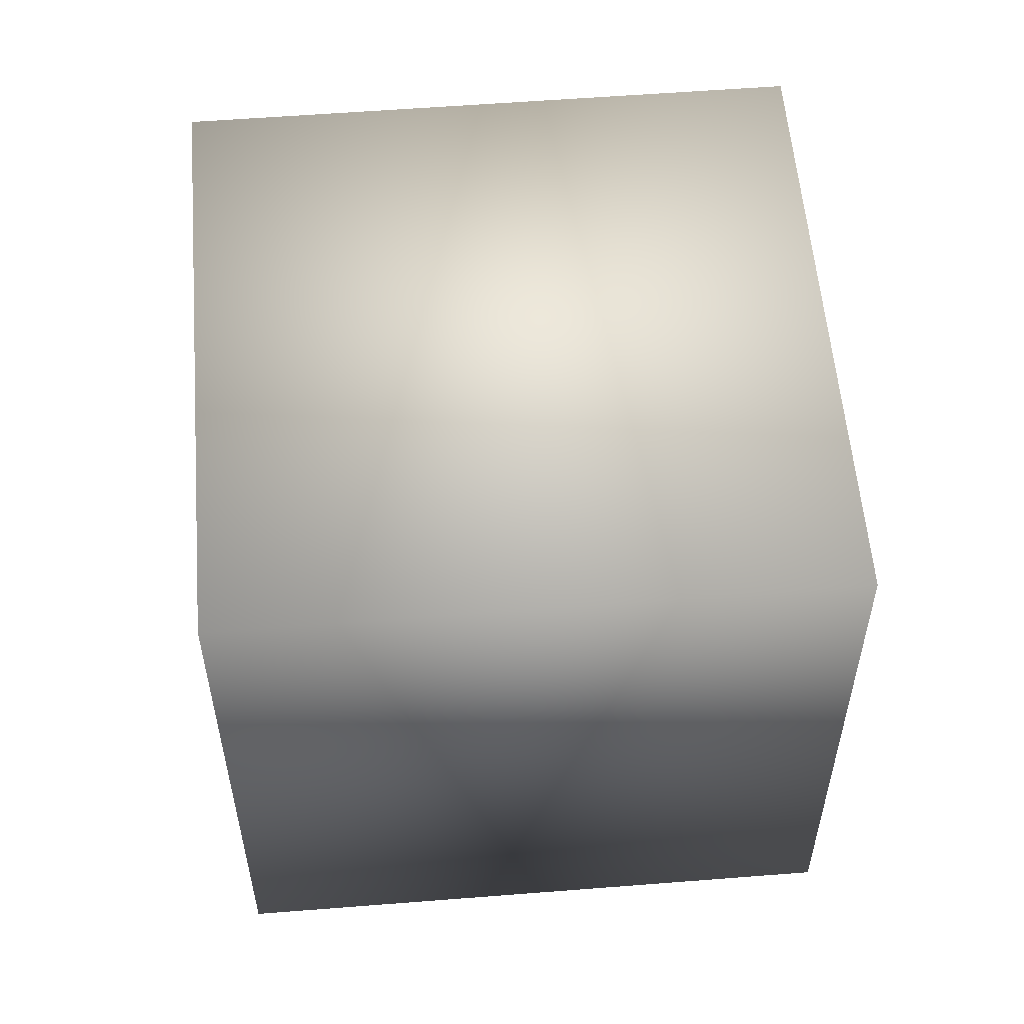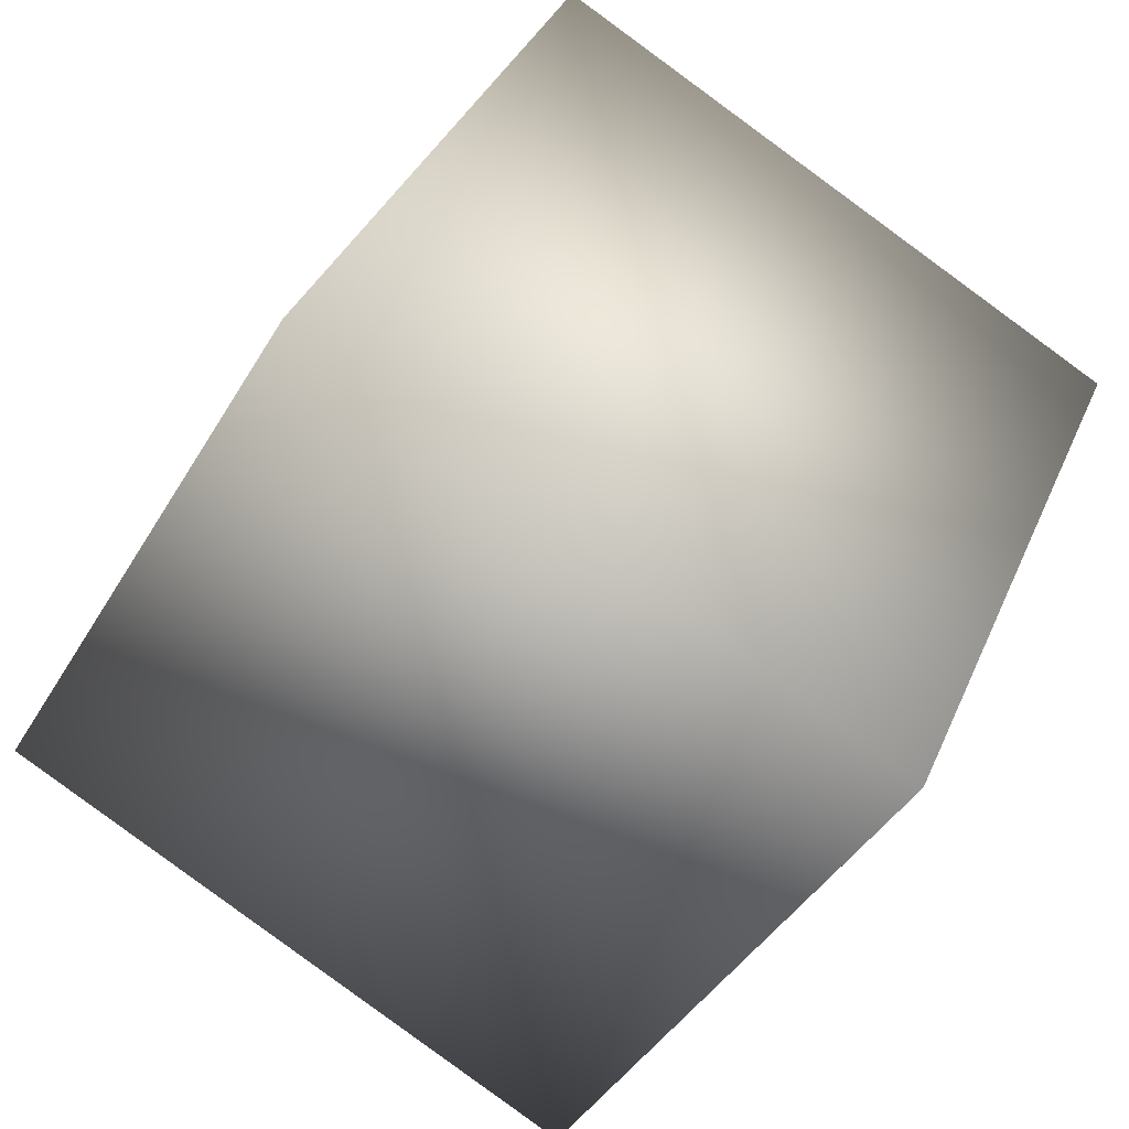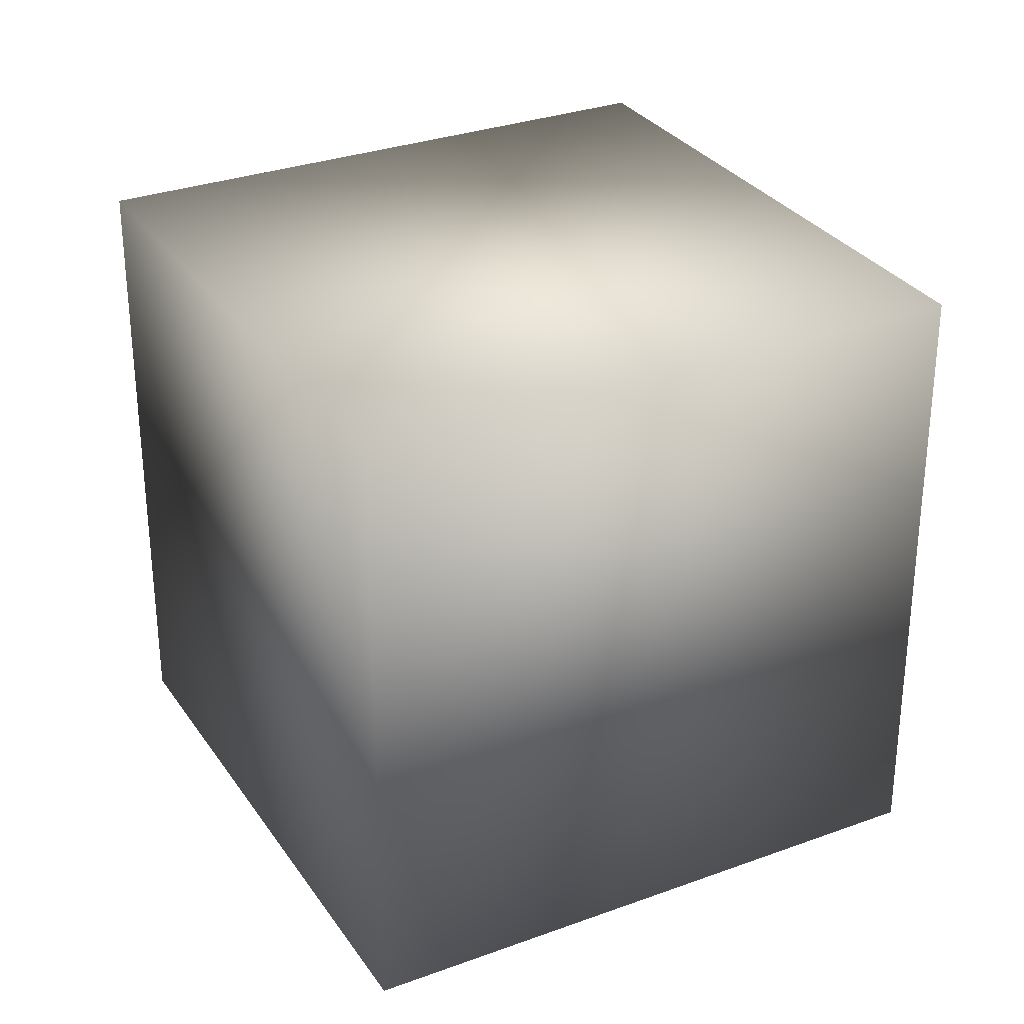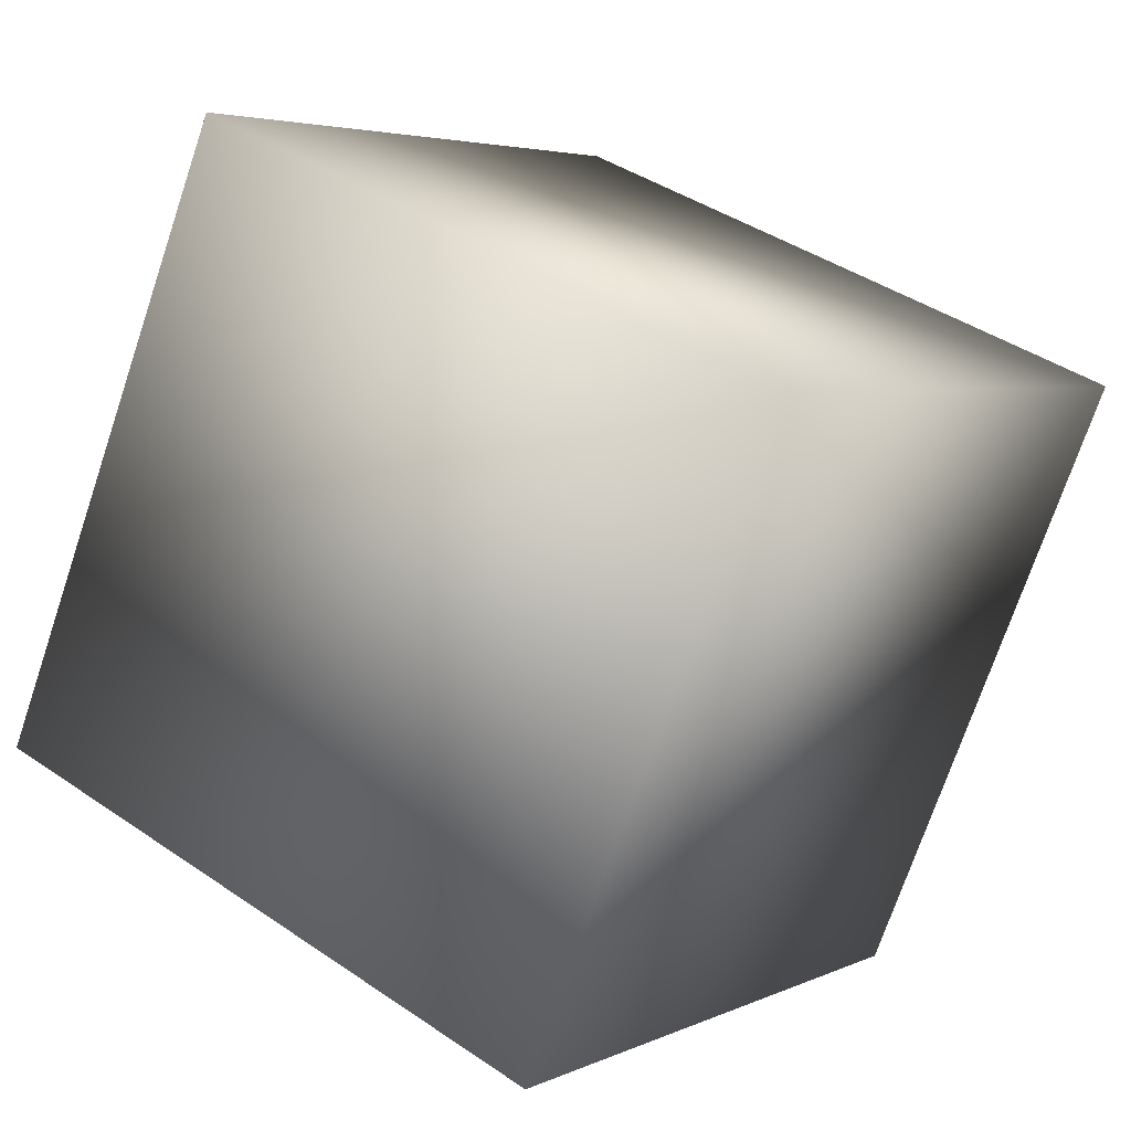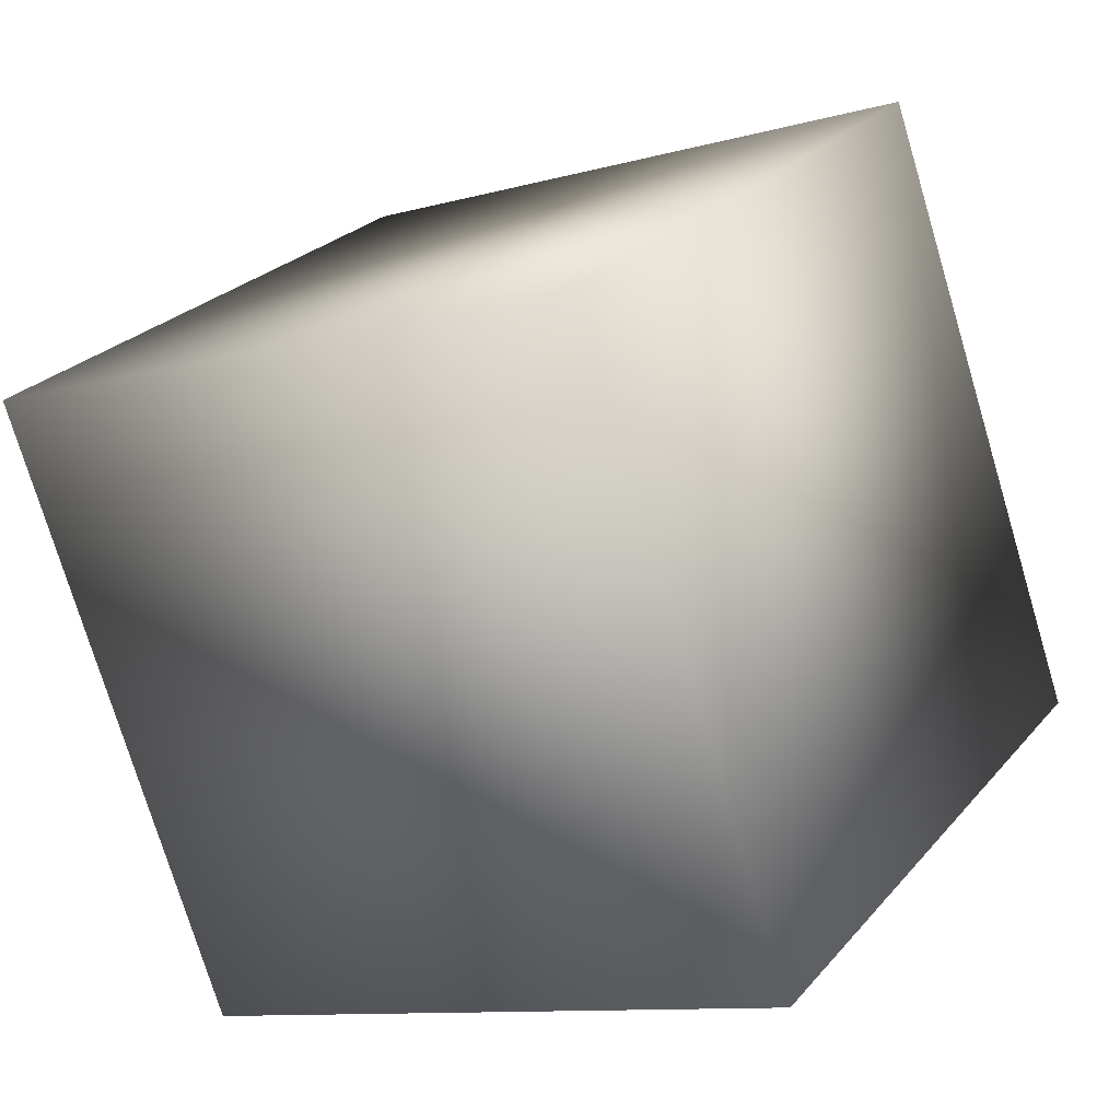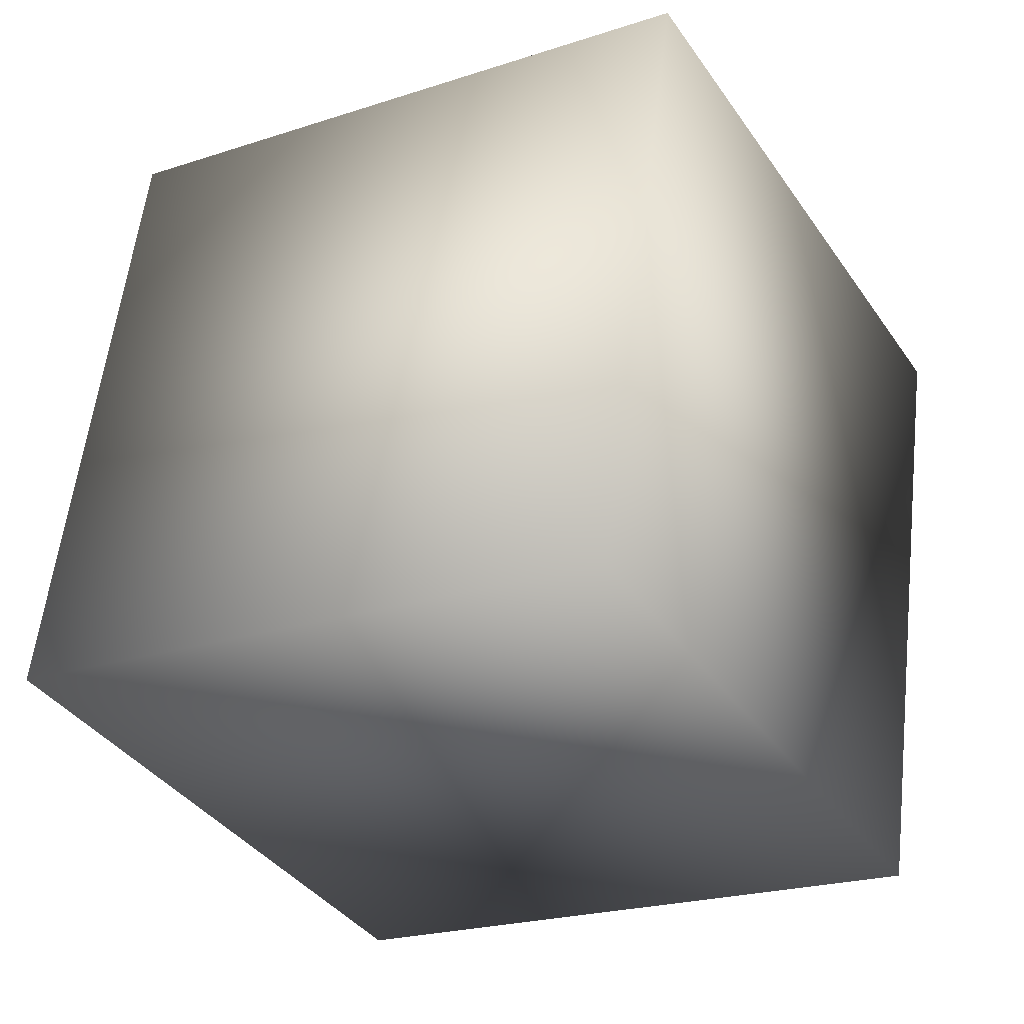
<metadata>
{"format":"obj","ext":"obj","renderer":"f3d","projection":"perspective","resolution":1024,"background":"white","views":[{"elev":56.7,"azim":-34.7,"up":"+Y"},{"elev":36.9,"azim":-158.7,"up":"+Z"},{"elev":30.5,"azim":-58.0,"up":"+Y"},{"elev":41.1,"azim":129.8,"up":"+Z"},{"elev":-10.5,"azim":-55.0,"up":"+Z"},{"elev":57.5,"azim":6.6,"up":"+Z"}]}
</metadata>
<code>
v 381.7 0 418.3
v 468.3 0 468.3
v 381.7 100 418.3
v 468.3 100 468.3
v 431.7 100 331.7
v 518.3 100 381.7
v 431.7 0 331.7
v 518.3 0 381.7
f 1 2 3
f 3 2 4
f 3 4 5
f 5 4 6
f 5 6 7
f 7 6 8
f 7 8 1
f 1 8 2
f 2 8 4
f 4 8 6
f 7 1 5
f 5 1 3

</code>
